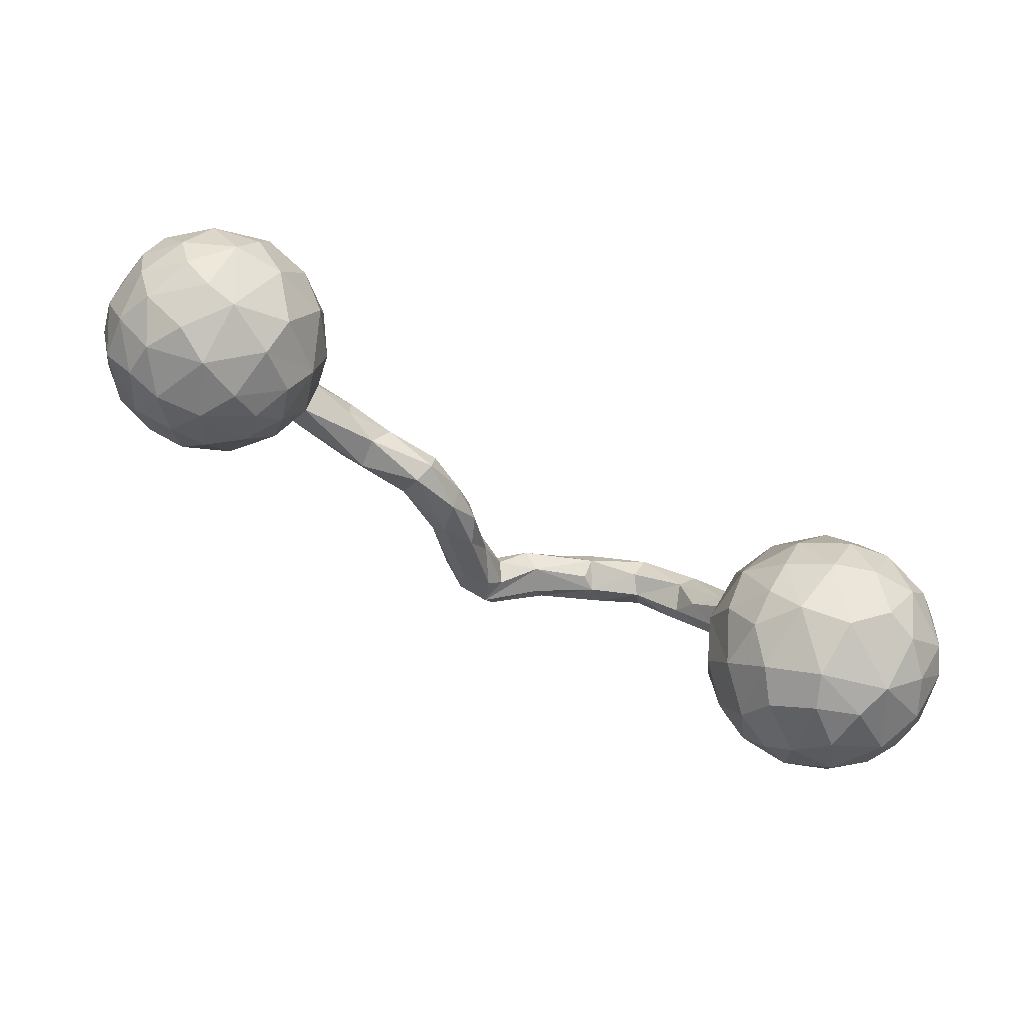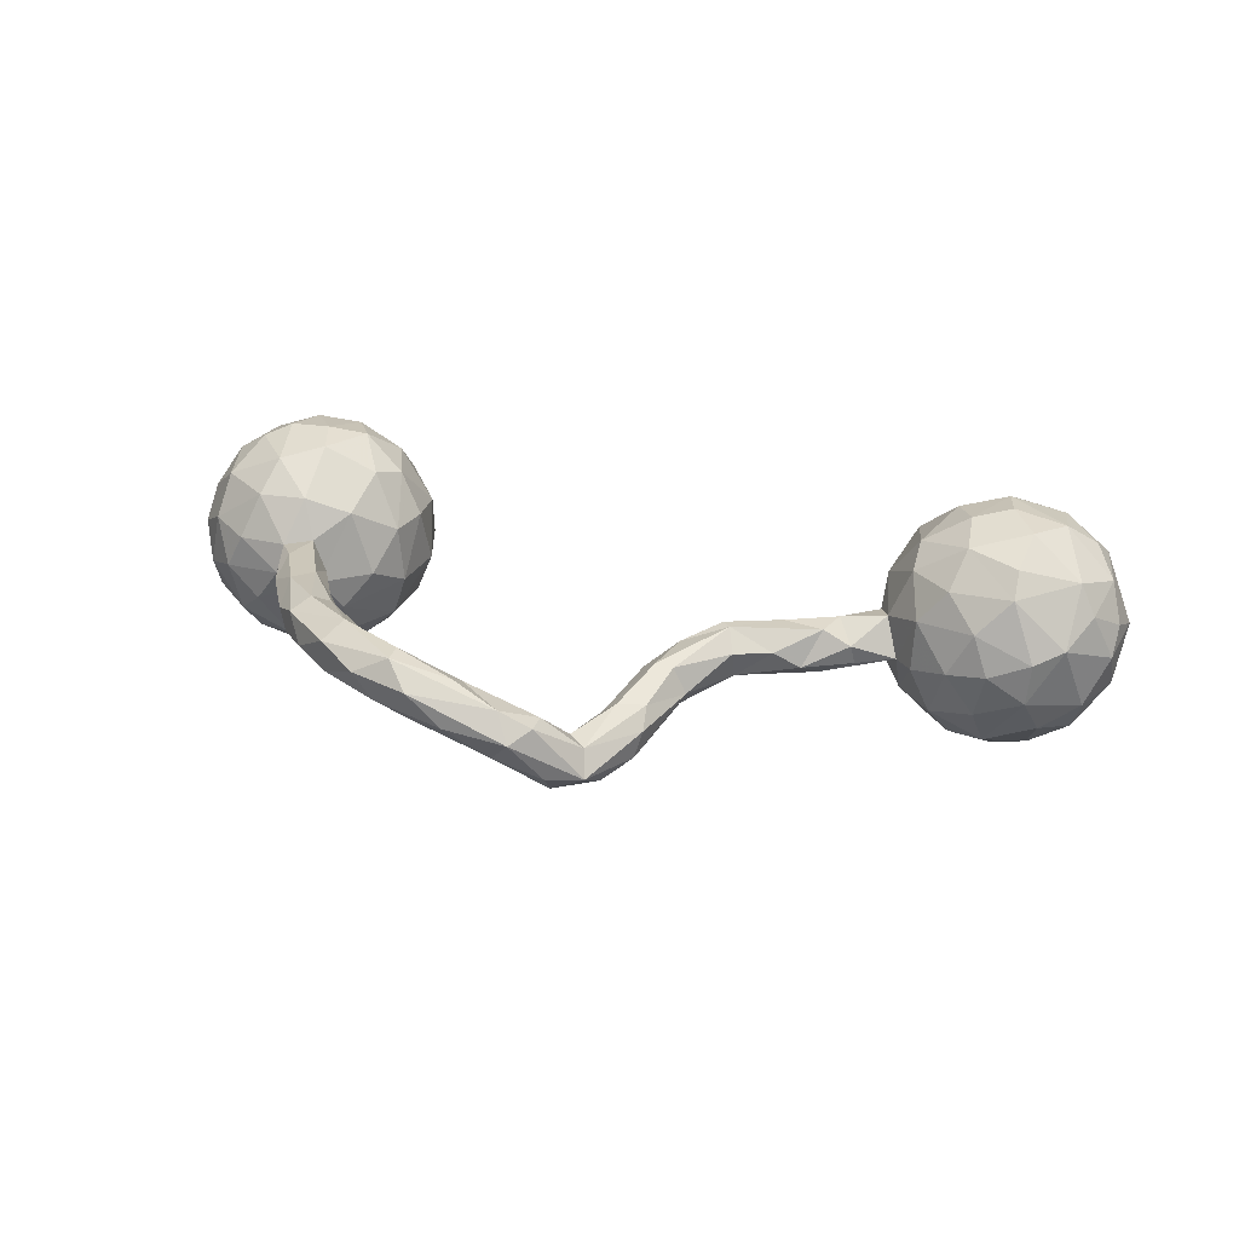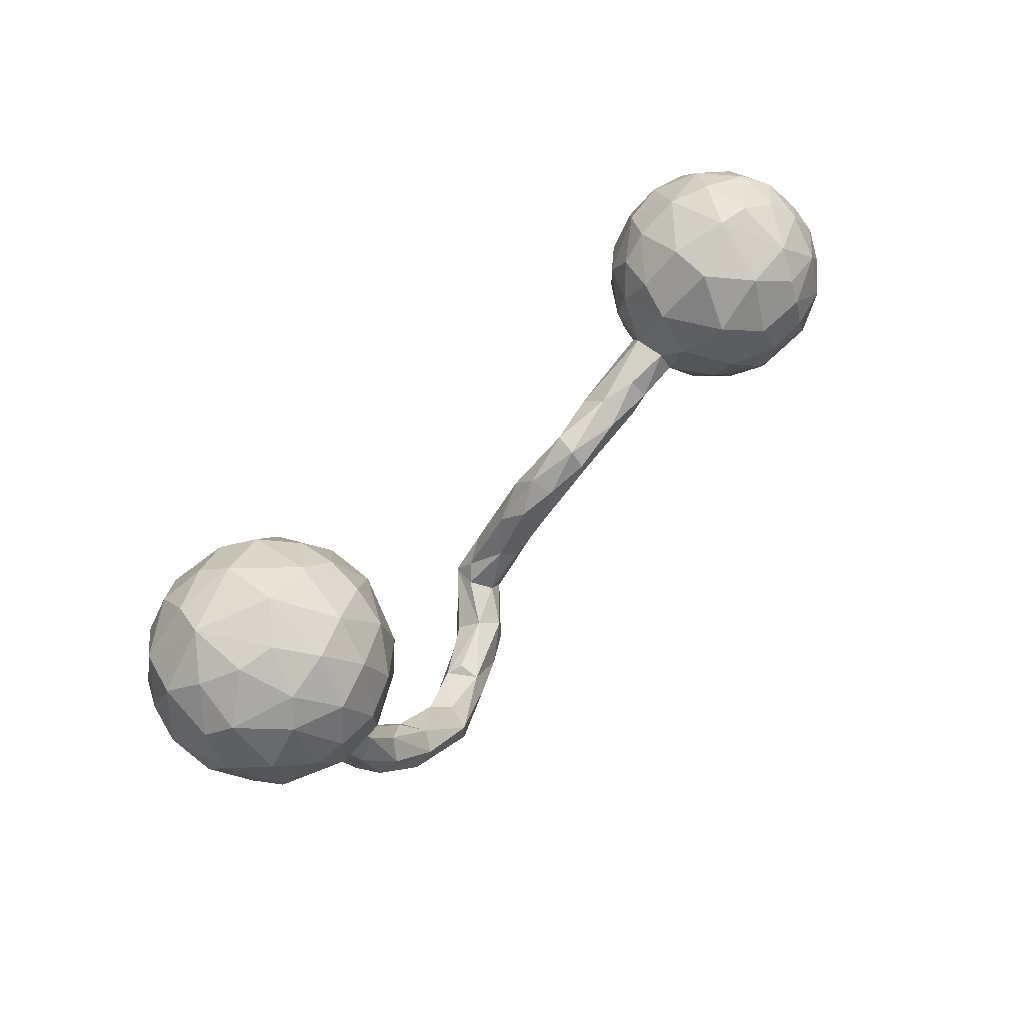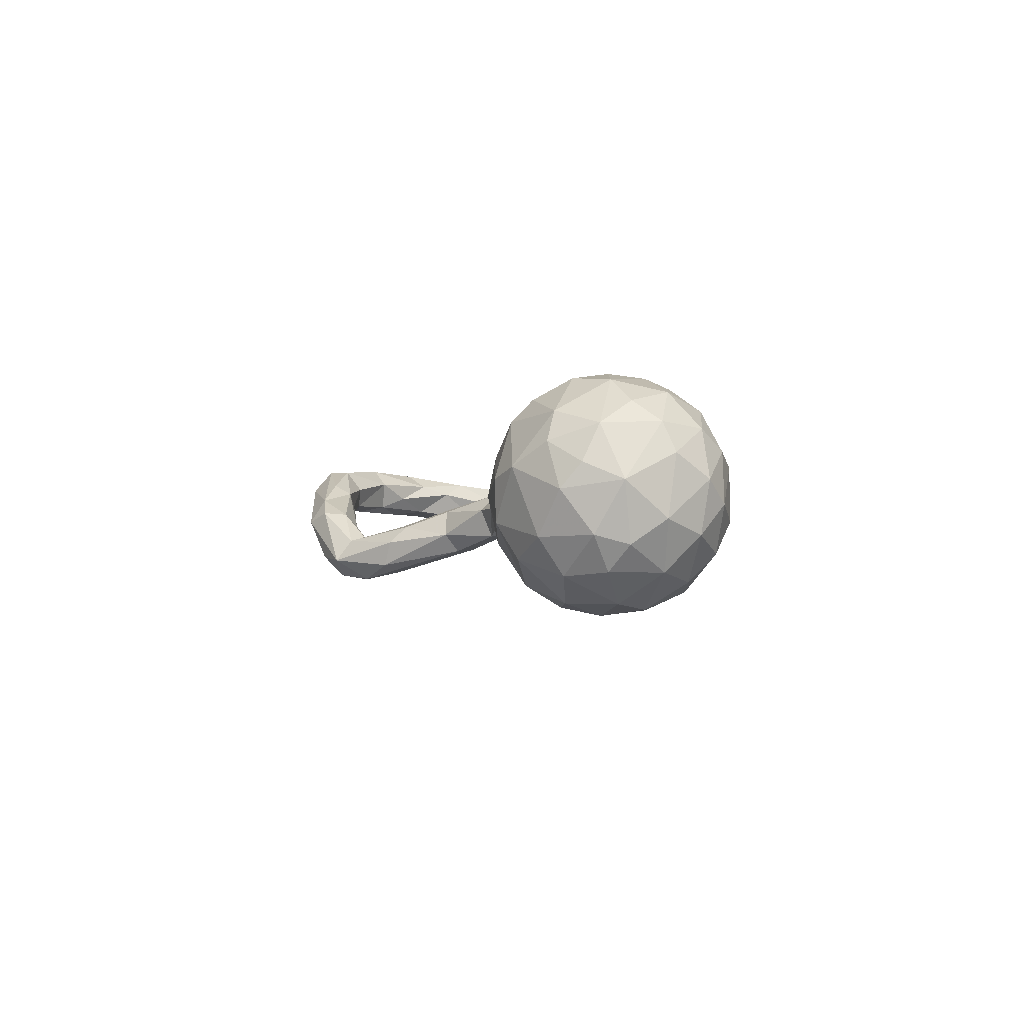
<metadata>
{"format":"obj","ext":"obj","renderer":"f3d","projection":"perspective","resolution":1024,"background":"white","views":[{"elev":79.0,"azim":-152.3,"up":"+Y"},{"elev":27.7,"azim":15.2,"up":"+Z"},{"elev":52.4,"azim":-50.3,"up":"+Y"},{"elev":-2.1,"azim":89.3,"up":"+Z"}]}
</metadata>
<code>
v -0.7373 0.2215 0.1645
v 0.6662 -0.1192 -0.07946
v -0.7199 0.3088 -0.1049
v -0.7177 0.02497 -0.1671
v 0.4752 0.03102 -0.02685
v 0.1639 -0.2233 -0.004352
v -0.5795 0.07309 0.2002
v 0.007081 -0.3895 -0.09469
v 0.06353 -0.3105 -0.05571
v -0.6501 0.219 0.1974
v -0.6698 0.05661 -0.203
v -0.6459 0.3162 -0.1318
v -0.8031 0.2301 0.0885
v -0.2637 -0.4364 0.02505
v 0.3229 -0.06187 0.0284
v 0.4803 0.02059 0.02986
v 0.1416 -0.3427 -0.06655
v 0.1549 -0.1425 0.00413
v 0.5676 0.0309 -0.1692
v -0.4553 0.1386 0.1339
v 0.7847 0.07562 0.2043
v -0.6872 0.3314 0.08142
v -0.141 -0.4469 0.04758
v -0.3828 -0.4467 0.02953
v -0.6482 0.2241 -0.2056
v -0.1709 -0.4513 -0.008044
v 0.597 0.1075 -0.1891
v -0.6736 -0.06999 -0.05764
v -0.4998 0.1379 -0.1817
v 0.7546 -0.002097 -0.1852
v -0.552 -0.1955 -0.003946
v 0.5217 -0.05428 -0.02535
v 0.4942 0.176 -0.0325
v -0.7121 0.273 0.1457
v 0.495 -0.001713 -0.05263
v 0.6781 0.145 0.2169
v 0.8496 -0.03713 0.09276
v 0.6361 0.2906 0.04407
v 0.6998 0.2421 0.1554
v -0.4739 0.2451 -0.1212
v 0.5356 0.1136 -0.147
v -0.4113 0.1592 -0.04661
v -0.771 -0.008812 0.06938
v -0.2007 -0.5011 -0.01222
v 0.5918 0.118 0.1994
v 0.7592 0.2728 0.08001
v 0.3962 -0.08363 0.03008
v -0.6345 0.3017 0.1416
v -0.7323 0.1749 -0.1934
v -0.7952 0.002156 -0.02969
v 0.551 -0.08684 -0.02518
v 0.6915 0.07758 0.2243
v 0.7913 0.2722 -0.01338
v -0.6295 0.3579 0.02572
v 0.9068 0.09137 0.02427
v 0.4456 -0.08302 0.003265
v -0.06424 -0.4554 -0.06676
v -0.5224 0.0668 -0.183
v -0.5039 -0.003022 0.1059
v 0.6814 0.1888 0.1967
v -0.3362 -0.3818 0.07921
v 0.8723 0.05149 0.1219
v 0.4833 0.06654 0.08194
v -0.4786 -0.3567 0.08464
v 0.02854 -0.3589 -0.1119
v 0.08633 -0.2277 -0.0726
v -0.3817 -0.4552 0.09106
v 0.341 -0.029 -0.01052
v -0.484 0.3003 -0.0453
v 0.718 -0.09651 0.1349
v -0.6245 0.3473 -0.07826
v -0.3551 -0.3868 0.02628
v 0.4032 -0.008574 0.01506
v -0.005068 -0.4913 -0.000156
v 0.811 -0.09637 0.05074
v -0.5573 -0.2284 0.02389
v -0.5952 -0.07732 -0.02354
v 0.5858 -0.07823 -0.106
v 0.2511 -0.1517 -0.003523
v 0.6075 0.2221 0.1547
v -0.4273 -0.3608 0.01126
v -0.6118 -0.07228 0.06125
v -0.1435 -0.4799 0.06588
v -0.7366 -0.05328 -0.005462
v -0.4356 0.05298 0.05634
v -0.7331 0.1046 -0.1909
v -0.4925 -0.2059 0.0849
v -0.425 0.2146 0.0484
v -0.8238 0.1335 -0.09482
v -0.4909 0.2334 0.1397
v 0.7978 0.2328 0.1175
v 0.4177 -0.04363 0.03907
v -0.3379 -0.4401 0.01545
v -0.6255 -0.08367 0.006435
v 0.4902 0.1081 -0.07813
v 0.1444 -0.1279 -0.0385
v -0.4474 -0.4 0.04391
v -0.5325 -0.000192 -0.1448
v 0.6585 -0.1236 0.07495
v -0.2739 -0.506 0.02203
v -0.4665 -0.005405 -0.01186
v -0.1486 -0.5296 3.1e-05
v 0.0803 -0.394 -0.1423
v 0.1872 -0.2256 -0.05147
v -0.7243 -0.03163 -0.1035
v 0.8361 0.1638 -0.1315
v -0.7898 0.2251 -0.1255
v 0.01 -0.4519 -0.1344
v -0.76 0.04022 0.1397
v 0.4522 -0.07431 -0.03271
v -0.7916 0.1244 -0.1466
v 0.01241 -0.4893 -0.09506
v 0.8306 0.227 -0.06751
v 0.6063 -0.08033 0.129
v -0.517 -0.03579 -0.0741
v 0.7597 -0.126 0.03164
v 0.7751 -0.08551 -0.1084
v -0.4589 0.07188 -0.1293
v 0.3186 -0.1325 -0.002017
v 0.3907 -0.0809 -0.0553
v -0.5851 -0.02352 0.1356
v -0.8302 0.1982 0.04691
v -0.3102 -0.5051 0.06941
v 0.5432 0.2322 0.07421
v 0.07532 -0.327 -0.1284
v -0.2087 -0.5311 0.05812
v 0.6853 -0.1376 0.004225
v 0.02042 -0.3982 -0.1435
v 0.217 -0.06739 0.00697
v 0.5646 0.2257 -0.09854
v 0.4986 -0.02456 0.04204
v -0.6731 -0.02519 0.1344
v 0.753 -0.1235 -0.04472
v -0.5335 0.1691 0.192
v 0.6233 0.0501 0.2127
v 0.6098 0.2006 -0.1577
v -0.6543 0.03183 0.1857
v -0.2451 -0.4619 0.1018
v -0.5255 -0.2418 0.08787
v -0.4885 -0.3164 0.01026
v 0.3655 -0.1172 -0.03191
v -0.2452 -0.4989 0.101
v 0.1448 -0.1695 -0.08189
v -0.7444 0.3109 0.06089
v 0.7213 0.06127 -0.2076
v -0.4989 -0.336 0.03265
v -0.5763 0.2453 0.1805
v 0.5236 0.1724 -0.1048
v 0.5236 0.1397 0.1418
v 0.5551 -0.08163 0.06624
v -0.7202 0.1157 0.1902
v -0.606 0.1838 -0.2168
v 0.1709 -0.2003 -0.08509
v 0.03128 -0.4014 -0.05454
v -0.7044 0.2611 -0.1691
v -0.798 0.0382 -0.09584
v -0.8269 0.1153 0.07578
v 0.1284 -0.3531 -0.1137
v 0.8699 0.1812 0.07198
v -0.5783 -0.1923 0.05167
v 0.07274 -0.4589 -0.1033
v 0.7184 -0.05821 0.1745
v 0.5363 -0.01732 0.1303
v -0.8219 0.2312 -0.04707
v 0.6154 -0.1256 -0.00519
v -0.5721 0.2826 -0.1602
v 0.7334 0.01192 0.212
v -0.03847 -0.5247 -0.01907
v -0.6722 0.1393 0.2095
v -0.5331 0.3104 -0.1064
v -0.07721 -0.4937 -0.06478
v 0.6457 0.06499 -0.2089
v 0.6969 0.2931 0.05549
v -0.6019 0.04721 -0.2029
v -0.8261 0.05735 0.02629
v 0.6283 -0.02592 0.189
v 0.8452 -0.05238 -0.07109
v -0.7813 0.1406 0.1487
v -0.5675 0.1266 -0.2148
v 0.5021 0.0414 -0.1024
v -0.5006 -0.172 0.003188
v 0.7767 0.1753 0.1831
v 0.8377 0.1079 0.1631
v 0.7922 0.08736 -0.1861
v -0.4359 -0.2993 0.0189
v 0.8555 0.1587 0.1258
v -0.7034 -0.05776 0.05751
v -0.358 -0.4045 0.1096
v -0.04407 -0.4249 -0.02807
v 0.8833 0.1657 -0.04081
v -0.5408 0.3418 0.01454
v -0.428 -0.2928 0.07804
v -0.5191 -0.09947 0.03145
v -0.4174 0.1268 0.05733
v 0.6819 -0.06947 -0.1547
v -0.5618 -0.05155 0.06603
v -0.6314 -0.03222 -0.1445
v 0.1028 -0.1911 -0.02786
v 0.6179 -0.03388 -0.1667
v 0.8915 0.02056 0.05471
v -0.4284 0.05706 -0.04859
v 0.6965 0.2126 -0.1661
v -0.5408 0.2161 -0.1899
v 0.5472 0.2499 -0.000124
v -0.5626 0.3106 0.1182
v 0.8572 0.06617 -0.1312
v -0.5197 -0.3079 0.06102
v 0.8225 -0.0234 0.1466
v 0.7436 0.1369 -0.1963
v 0.2377 -0.1168 0.03085
v 0.3394 -0.0637 -0.05902
v 0.8277 -0.008451 -0.138
v 0.2504 -0.1302 -0.05646
v -0.4848 0.08204 0.1546
v 0.884 0.1021 -0.08467
v 0.525 -0.01673 -0.0997
v 0.7663 0.2118 -0.1484
v -0.6545 0.1359 -0.222
v 0.7474 0.2628 -0.09822
v -0.4532 -0.2384 0.06013
v -0.5987 0.1388 0.2116
v -0.145 -0.4363 0.00822
v -0.005681 -0.4461 -0.003597
v -0.5757 -0.1311 0.07429
v 0.5398 0.03715 0.1634
v 0.1318 -0.223 -6.9e-05
v -0.5522 -0.06328 -0.01358
v 0.06322 -0.4289 -0.06138
v -0.4314 0.2385 -0.02913
v 0.6625 0.1449 -0.1989
v -0.4491 -0.3293 0.1039
v -0.8446 0.1176 -0.03216
v -0.06316 -0.4969 0.02948
v 0.1388 -0.3085 -0.03452
v -0.4849 0.2807 0.08384
v 0.2271 -0.05979 -0.03455
v 0.08952 -0.32 -0.03301
v 0.8858 -0.01704 0.009222
v -0.7943 0.2765 0.01071
v 0.8882 0.04015 -0.0683
v 0.4767 0.1381 0.02745
v -0.3785 -0.34 0.04692
v -0.7415 0.3246 -0.04394
v -0.2388 -0.4315 0.06174
v 0.6361 0.2747 -0.07888
v -0.5236 -0.2093 -0.00551
v 0.2223 -0.09974 0.02995
v -0.4438 0.1644 -0.1214
v 0.7006 0.2939 -0.04081
v 0.6907 -0.007929 -0.1932
v 0.835 0.2418 0.02806
v -0.4809 0.3015 0.02213
f 191 69 170
f 231 139 64
f 188 192 231
f 231 192 87
f 163 63 131
f 149 241 63
f 187 43 84
f 101 85 59
f 239 164 122
f 252 229 69
f 239 243 164
f 71 243 54
f 54 191 71
f 99 70 114
f 70 176 114
f 208 162 70
f 231 87 139
f 150 114 163
f 114 176 163
f 70 162 176
f 208 167 162
f 37 62 208
f 208 62 21
f 139 224 160
f 139 87 224
f 87 196 224
f 225 63 163
f 62 186 183
f 224 196 82
f 63 225 149
f 187 82 132
f 121 132 82
f 196 121 82
f 196 59 121
f 124 241 149
f 182 186 91
f 186 159 91
f 132 43 187
f 59 85 214
f 80 124 149
f 80 38 124
f 39 38 80
f 39 173 38
f 39 46 173
f 91 46 39
f 43 109 175
f 85 20 214
f 85 194 20
f 175 109 157
f 194 88 20
f 232 157 122
f 157 13 122
f 88 252 235
f 13 239 122
f 13 144 239
f 235 252 191
f 144 243 239
f 144 22 243
f 22 54 243
f 205 191 54
f 162 167 176
f 163 176 225
f 135 225 176
f 176 167 135
f 167 52 135
f 167 208 21
f 62 183 21
f 135 45 225
f 225 45 149
f 45 36 80
f 182 60 36
f 21 182 36
f 21 183 182
f 183 186 182
f 45 80 149
f 36 60 80
f 60 39 80
f 182 39 60
f 182 91 39
f 43 132 109
f 121 137 132
f 121 7 137
f 121 59 7
f 214 7 59
f 109 178 157
f 20 88 90
f 157 178 13
f 90 235 205
f 90 88 235
f 1 34 13
f 34 144 13
f 22 144 34
f 48 22 34
f 205 235 191
f 48 54 22
f 48 205 54
f 135 36 45
f 52 36 135
f 167 21 52
f 21 36 52
f 132 137 109
f 137 151 109
f 7 169 137
f 221 169 7
f 214 134 7
f 109 151 178
f 137 169 151
f 7 134 221
f 20 90 134
f 214 20 134
f 151 1 178
f 151 169 1
f 221 10 169
f 221 147 10
f 221 134 147
f 90 147 134
f 178 1 13
f 1 10 34
f 169 10 1
f 10 48 34
f 10 147 48
f 147 90 205
f 48 147 205
f 104 6 234
f 9 226 198
f 9 198 66
f 104 234 17
f 234 6 226
f 237 234 226
f 237 226 9
f 234 228 17
f 228 234 237
f 228 237 154
f 154 237 9
f 74 228 223
f 228 154 223
f 223 154 189
f 189 57 26
f 57 171 26
f 189 26 222
f 26 171 44
f 74 223 233
f 161 74 168
f 168 74 233
f 171 168 102
f 171 102 44
f 203 25 166
f 166 25 12
f 155 25 49
f 25 203 152
f 152 218 25
f 25 218 49
f 40 248 203
f 248 29 203
f 203 29 179
f 203 179 152
f 218 11 86
f 49 218 86
f 49 86 111
f 29 118 58
f 29 58 179
f 11 4 86
f 86 4 111
f 111 4 156
f 245 219 202
f 58 118 98
f 174 58 98
f 11 174 197
f 11 197 4
f 4 197 105
f 217 202 219
f 245 202 136
f 245 136 130
f 136 41 148
f 136 148 130
f 174 98 197
f 148 41 95
f 106 215 206
f 41 19 180
f 95 41 180
f 215 240 206
f 19 216 180
f 206 240 212
f 240 177 212
f 19 78 216
f 177 117 212
f 195 2 78
f 117 133 195
f 195 133 2
f 153 104 158
f 104 17 158
f 153 158 103
f 143 153 125
f 153 103 125
f 143 125 66
f 66 125 65
f 9 66 65
f 9 65 8
f 9 8 154
f 8 65 128
f 158 17 161
f 161 17 228
f 189 154 8
f 189 8 128
f 128 108 57
f 128 57 189
f 161 228 74
f 112 161 168
f 108 112 171
f 171 112 168
f 108 171 57
f 152 179 218
f 179 58 174
f 179 174 218
f 174 11 218
f 202 230 136
f 217 106 209
f 106 184 209
f 217 209 202
f 202 209 230
f 136 230 27
f 230 172 27
f 136 27 41
f 184 145 209
f 230 209 172
f 209 145 172
f 27 172 19
f 41 27 19
f 106 206 184
f 184 206 212
f 184 30 145
f 145 30 250
f 172 145 250
f 172 250 199
f 172 199 19
f 184 212 30
f 250 30 195
f 250 195 199
f 19 199 78
f 30 212 117
f 30 117 195
f 195 78 199
f 125 103 128
f 125 128 65
f 158 161 103
f 128 103 108
f 103 161 108
f 161 112 108
f 31 76 94
f 55 200 238
f 131 32 150
f 32 131 56
f 110 32 56
f 56 131 92
f 56 92 47
f 92 73 15
f 47 92 15
f 15 73 68
f 210 47 15
f 15 68 129
f 210 15 247
f 247 15 129
f 247 129 18
f 129 236 96
f 18 129 96
f 32 51 150
f 56 47 141
f 47 119 141
f 47 210 119
f 119 210 79
f 247 18 210
f 210 18 226
f 226 18 198
f 18 96 198
f 185 140 246
f 185 246 181
f 31 246 140
f 31 140 76
f 177 238 75
f 127 99 165
f 165 150 51
f 79 210 6
f 6 210 226
f 242 72 185
f 185 72 81
f 185 81 140
f 14 72 61
f 61 72 242
f 72 93 81
f 81 24 140
f 140 24 97
f 140 97 146
f 72 14 93
f 93 24 81
f 223 189 23
f 23 189 222
f 23 222 26
f 23 26 244
f 26 44 14
f 26 14 244
f 14 44 100
f 93 14 100
f 24 100 123
f 233 223 23
f 233 23 83
f 126 168 233
f 102 168 126
f 233 142 126
f 233 83 142
f 102 126 100
f 100 126 123
f 170 166 71
f 71 166 12
f 12 155 3
f 40 203 170
f 203 166 170
f 155 49 107
f 3 155 107
f 107 49 111
f 107 111 89
f 40 42 248
f 248 42 118
f 53 219 249
f 249 219 245
f 245 130 204
f 4 105 156
f 113 219 53
f 113 217 219
f 204 130 33
f 33 130 148
f 118 201 115
f 201 101 115
f 118 115 98
f 98 115 197
f 197 28 105
f 190 106 113
f 33 148 95
f 115 77 197
f 95 180 5
f 190 55 215
f 215 55 240
f 216 35 180
f 180 35 5
f 5 35 211
f 68 5 211
f 68 211 236
f 240 55 238
f 240 238 177
f 78 51 216
f 216 51 32
f 216 32 35
f 35 32 120
f 32 110 120
f 211 35 120
f 120 110 141
f 120 213 211
f 211 213 236
f 236 213 143
f 143 213 153
f 96 236 143
f 78 165 51
f 110 56 141
f 120 141 213
f 141 119 213
f 213 119 79
f 213 79 104
f 213 104 153
f 96 143 66
f 96 66 198
f 133 177 75
f 133 75 116
f 177 133 117
f 133 116 127
f 133 127 2
f 2 127 165
f 2 165 78
f 104 79 6
f 44 102 100
f 12 25 155
f 248 118 29
f 113 106 217
f 190 215 106
f 93 100 24
f 197 77 28
f 28 84 105
f 89 111 156
f 24 123 67
f 24 67 97
f 61 244 14
f 220 242 185
f 127 116 99
f 75 238 37
f 140 146 76
f 129 68 236
f 73 5 68
f 16 73 92
f 16 5 73
f 77 31 94
f 77 246 31
f 227 246 77
f 227 181 246
f 193 181 227
f 5 16 63
f 5 63 241
f 95 5 241
f 55 190 159
f 28 94 84
f 77 94 28
f 115 227 77
f 115 101 227
f 241 33 95
f 251 190 113
f 159 190 251
f 105 84 50
f 156 105 50
f 241 204 33
f 251 113 53
f 38 245 204
f 249 245 38
f 173 249 38
f 53 249 173
f 50 175 232
f 156 50 232
f 42 201 118
f 89 156 232
f 229 42 40
f 164 89 232
f 107 89 164
f 229 40 69
f 40 170 69
f 243 107 164
f 243 3 107
f 71 12 3
f 71 3 243
f 191 170 71
f 123 142 67
f 126 142 123
f 142 83 138
f 142 188 67
f 142 138 188
f 23 244 138
f 83 23 138
f 67 64 97
f 67 188 64
f 138 61 188
f 138 244 61
f 97 64 146
f 64 188 231
f 146 64 207
f 192 242 220
f 188 61 192
f 61 242 192
f 165 99 150
f 99 114 150
f 116 70 99
f 116 75 70
f 75 208 70
f 75 37 208
f 76 207 160
f 207 139 160
f 146 207 76
f 64 139 207
f 192 220 87
f 238 200 37
f 200 62 37
f 220 185 181
f 150 163 131
f 200 55 62
f 94 76 160
f 87 220 193
f 220 181 193
f 131 16 92
f 16 131 63
f 62 55 186
f 94 160 82
f 224 82 160
f 87 193 196
f 55 159 186
f 94 187 84
f 94 82 187
f 227 196 193
f 227 59 196
f 101 59 227
f 159 251 91
f 50 84 43
f 201 85 101
f 124 204 241
f 251 53 46
f 91 251 46
f 50 43 175
f 201 194 85
f 42 194 201
f 38 204 124
f 46 53 173
f 175 157 232
f 42 88 194
f 88 42 229
f 122 164 232
f 229 252 88
f 252 69 191

</code>
